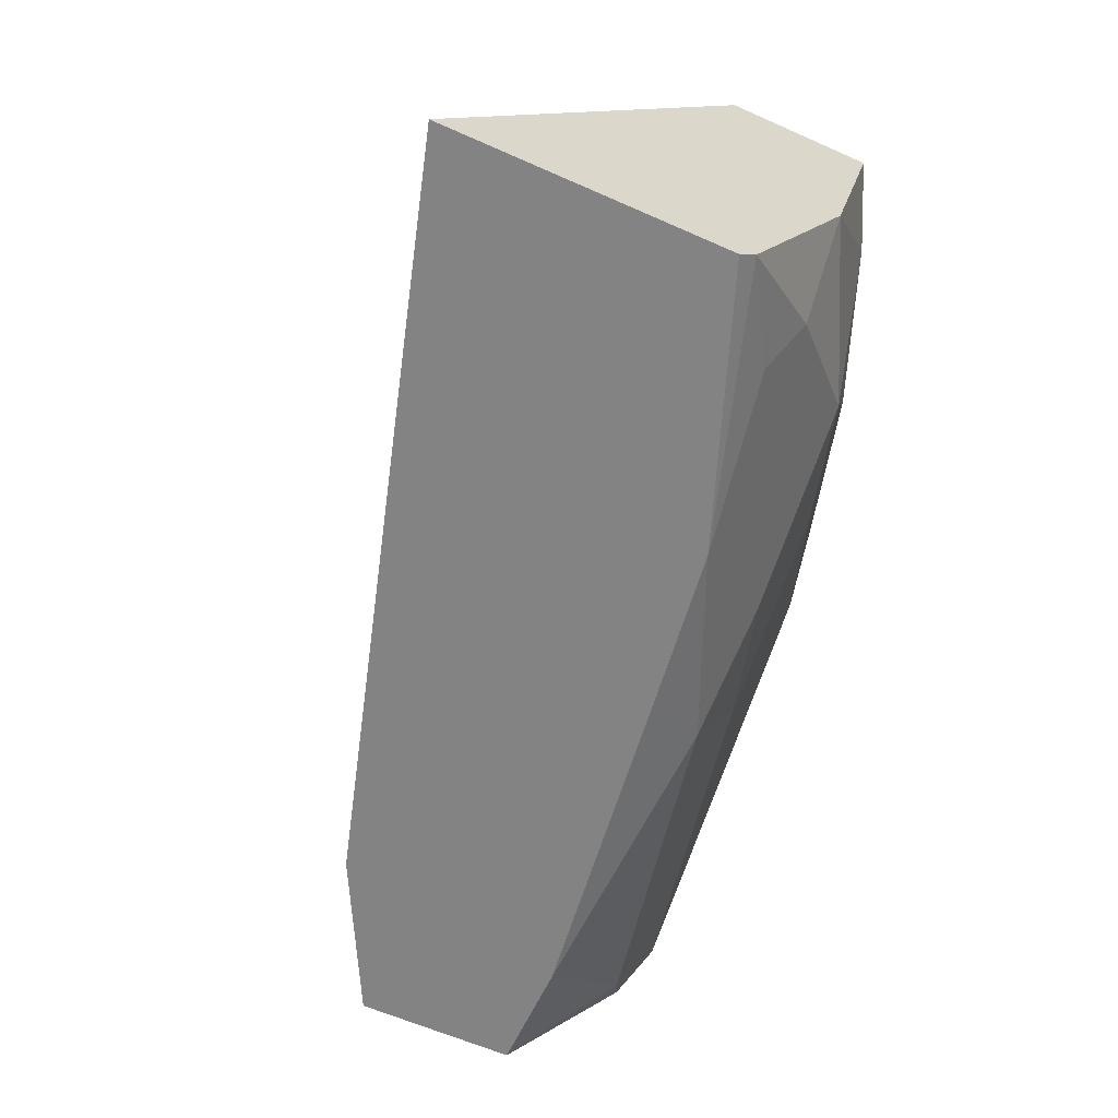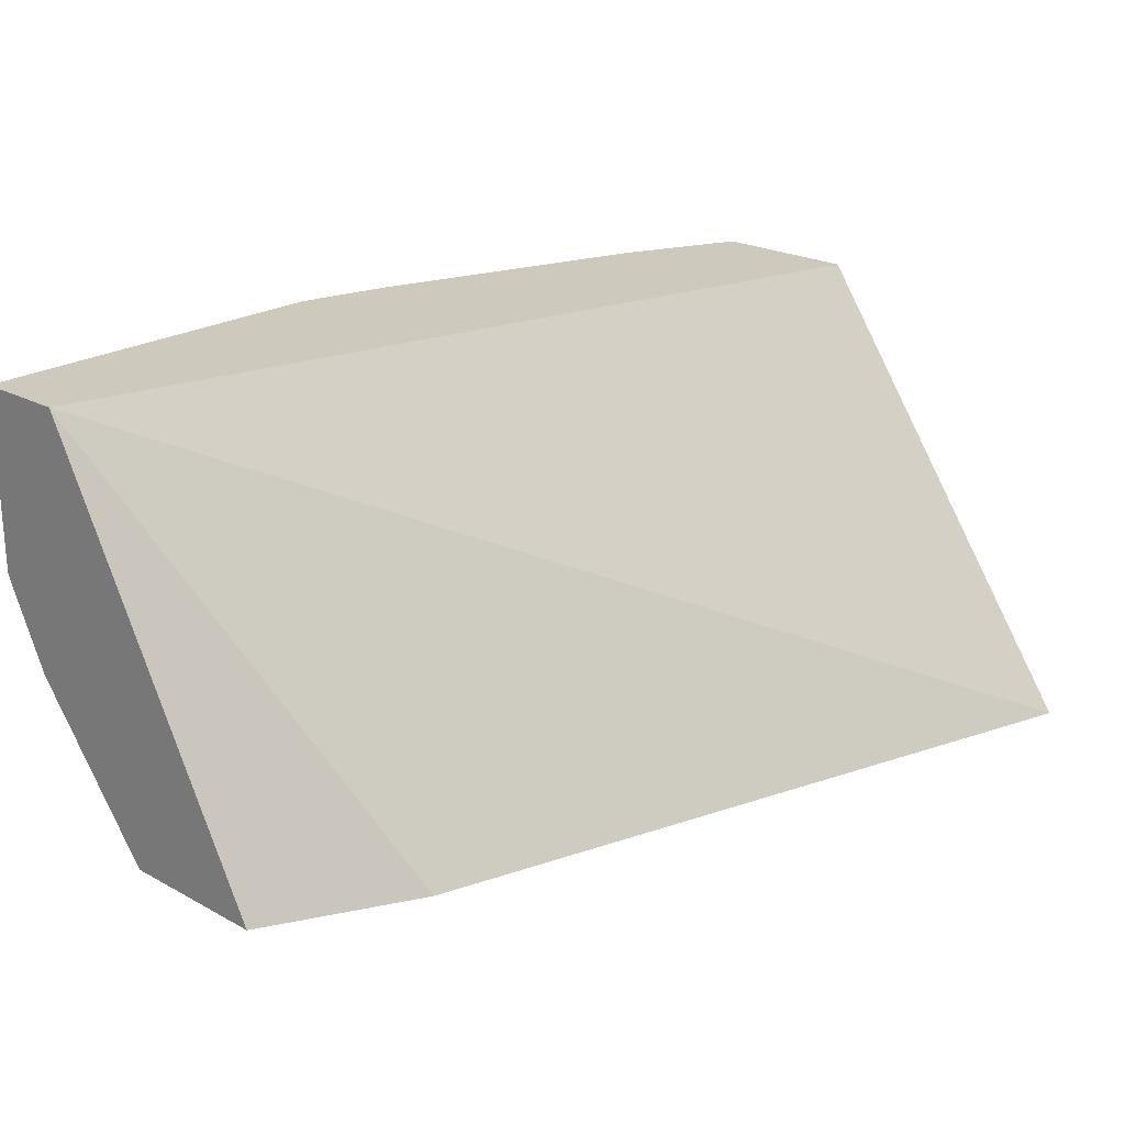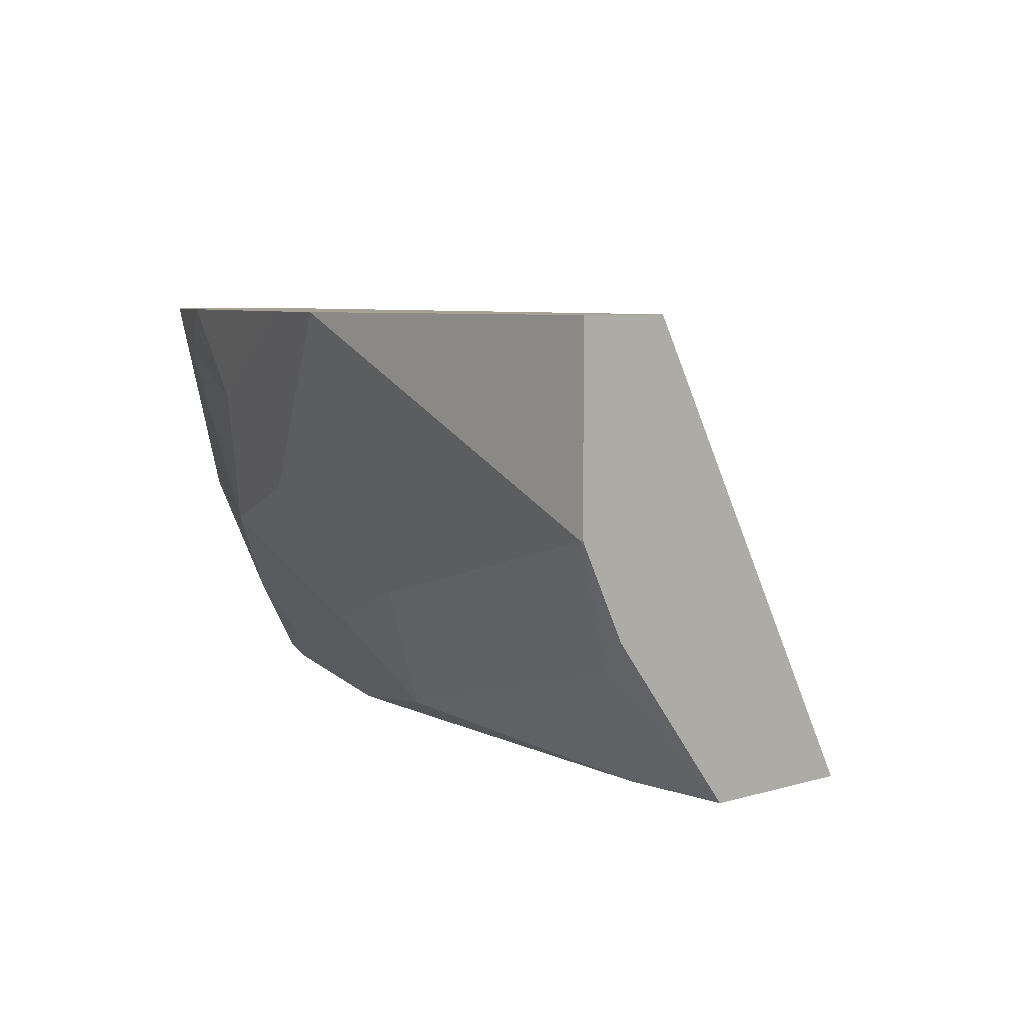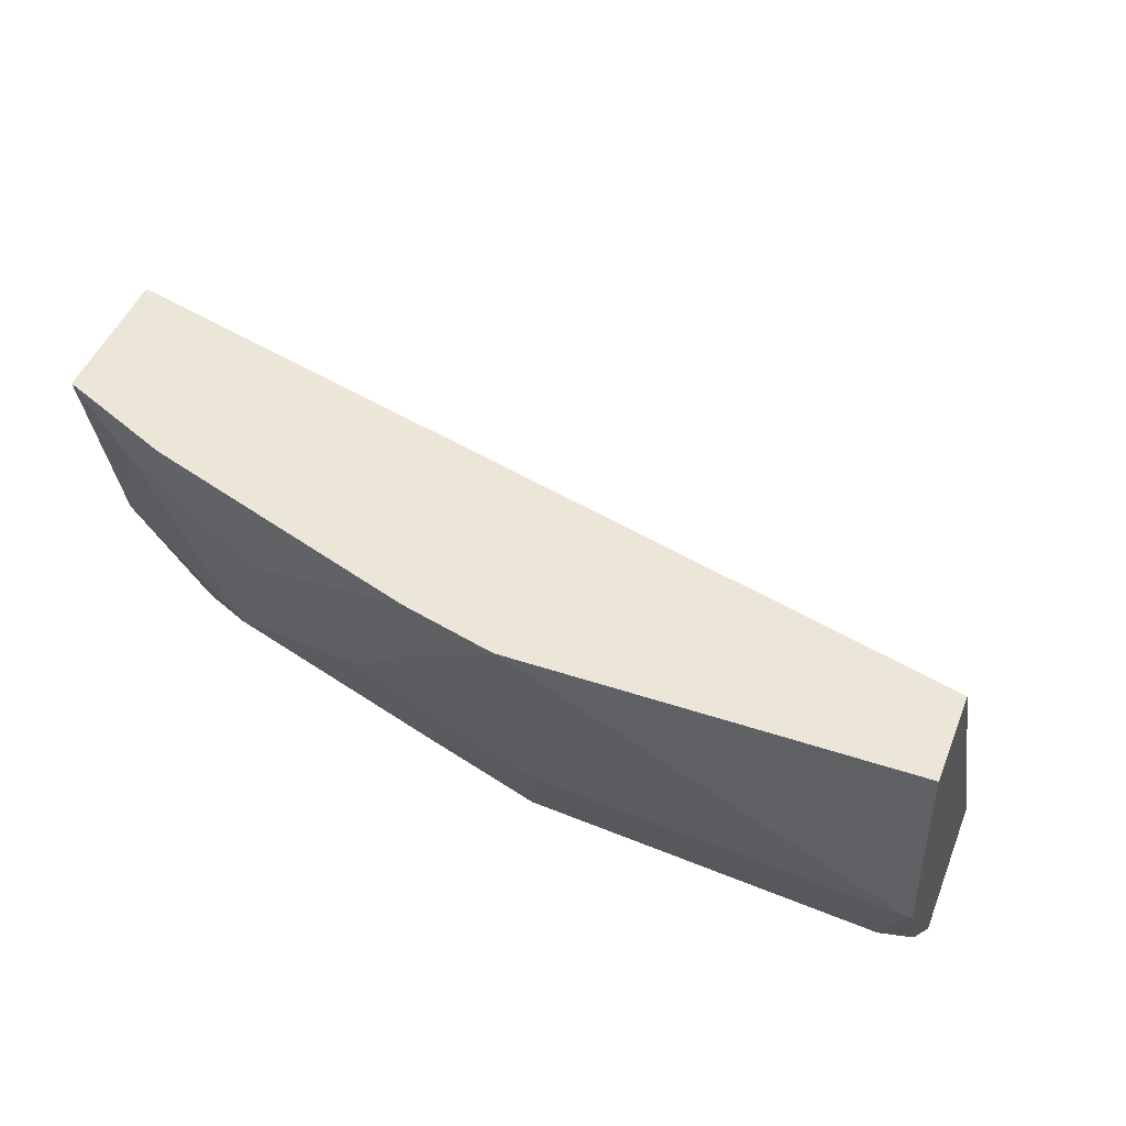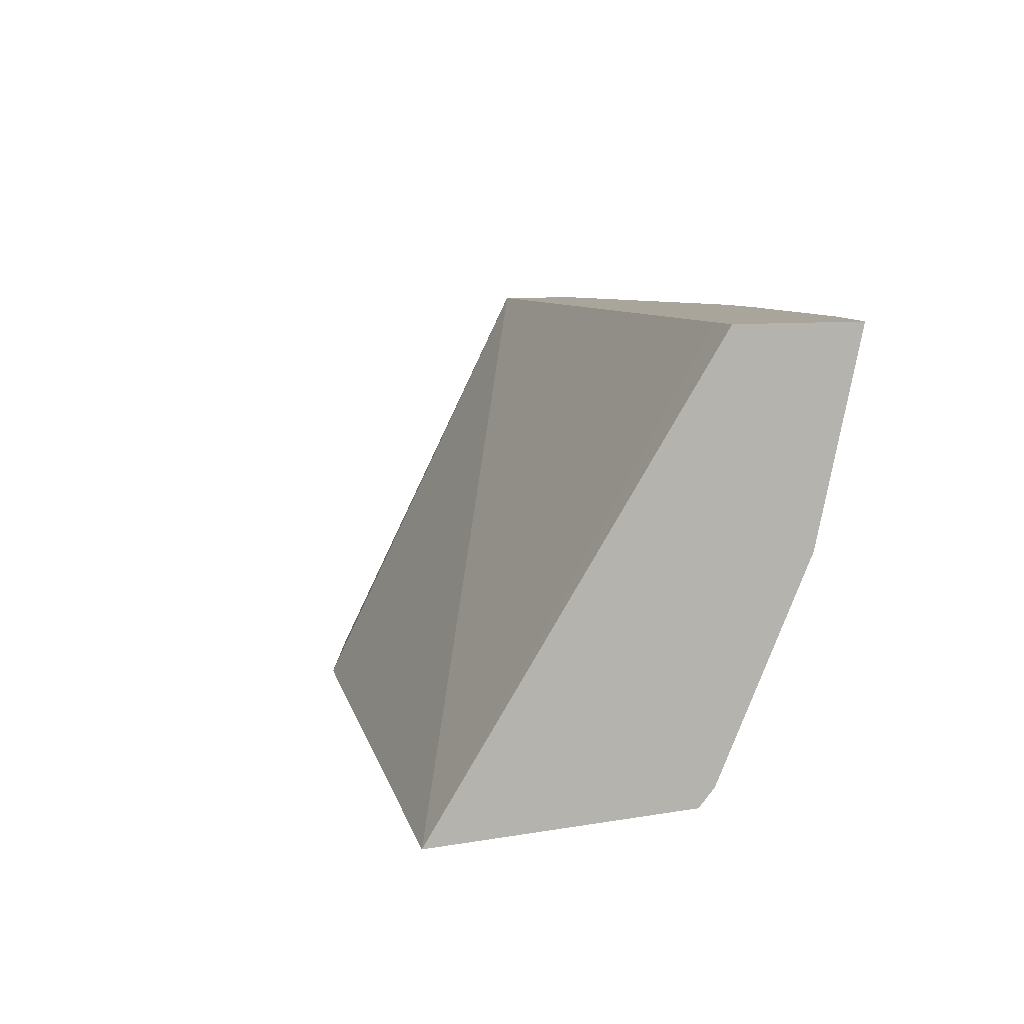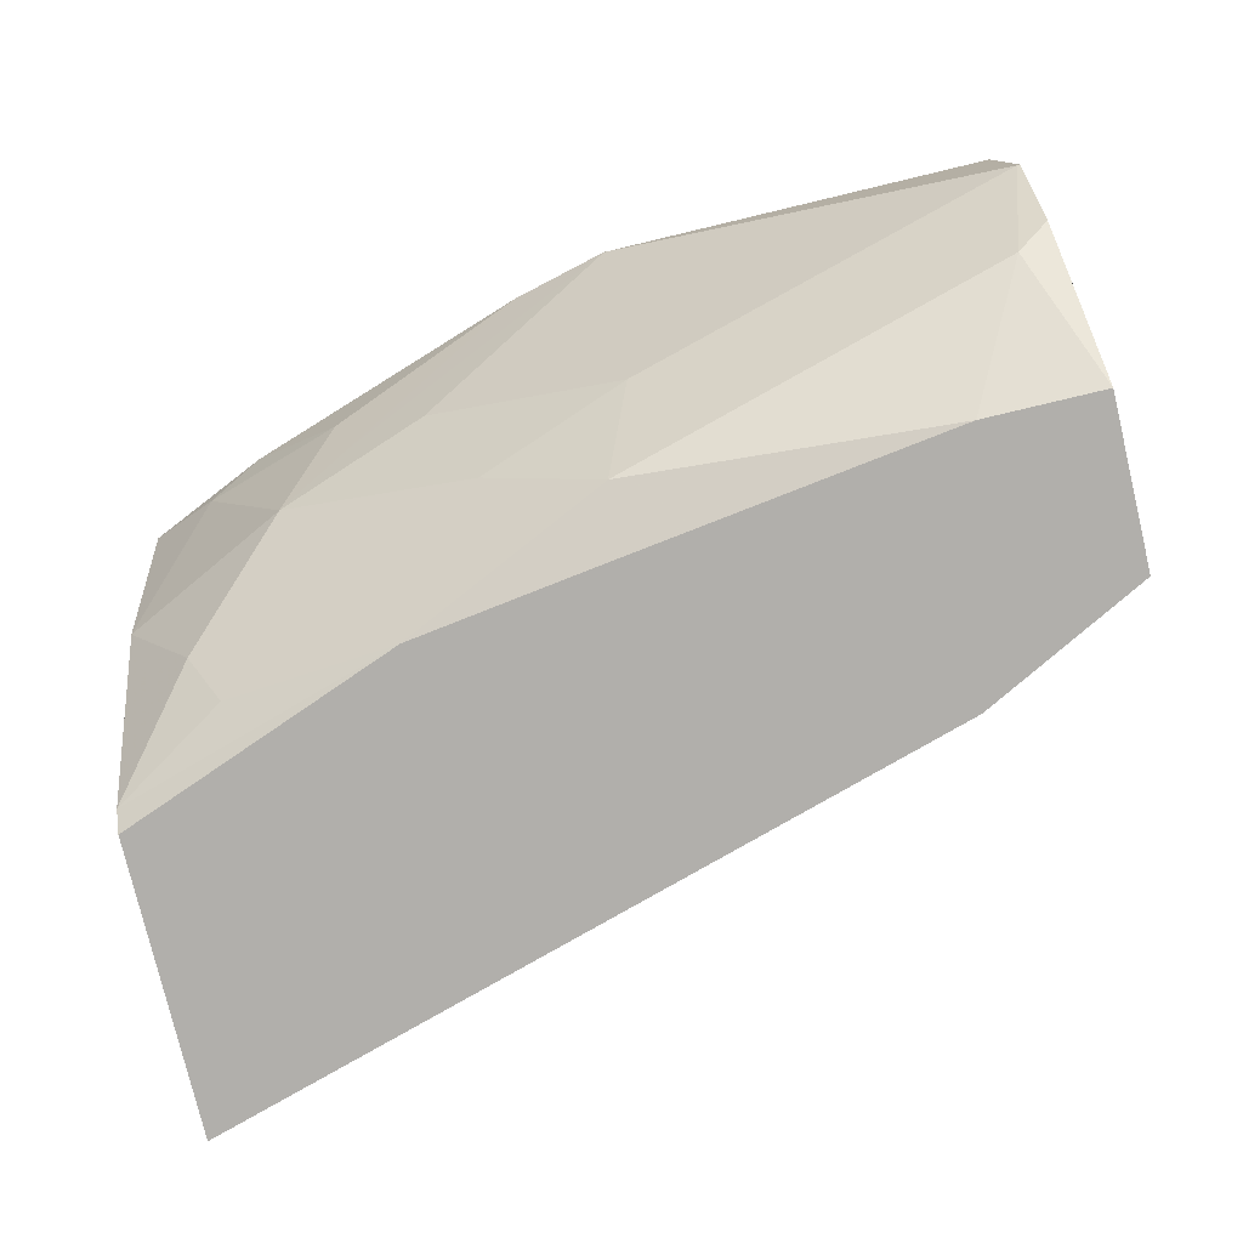
<metadata>
{"format":"obj","ext":"obj","renderer":"f3d","projection":"perspective","resolution":1024,"background":"white","views":[{"elev":-61.0,"azim":-114.4,"up":"+Y"},{"elev":22.6,"azim":132.9,"up":"+Y"},{"elev":6.1,"azim":48.0,"up":"+Y"},{"elev":46.5,"azim":20.8,"up":"+Y"},{"elev":7.5,"azim":-117.4,"up":"+Y"},{"elev":-78.1,"azim":13.4,"up":"+Y"}]}
</metadata>
<code>
v -0.301 -0.6406 0.5319
v -0.301 -0.6406 0.6285
v -0.301 -0.488 0.6386
v -0.2848 -0.488 0.6427
v 0.001 -0.488 0.7159
v -0.05291 -0.6406 0.6061
v -0.301 -0.6345 0.6346
v -0.2085 -0.6406 0.664
v -0.301 -0.488 0.653
v 0.001 -0.488 0.7484
v 0.001 -0.6406 0.634
v -0.301 -0.5695 0.6671
v -0.2657 -0.6237 0.6562
v -0.2766 -0.602 0.6671
v -0.2115 -0.6345 0.6671
v -0.1525 -0.6406 0.6722
v -0.141 -0.6291 0.6942
v -0.301 -0.488 0.6895
v -0.2994 -0.488 0.6899
v 0.001 -0.5522 0.7484
v -0.1302 -0.488 0.7484
v 0.001 -0.6406 0.6884
v -0.301 -0.5613 0.6711
v -0.244 -0.5695 0.6996
v -0.03763 -0.6406 0.6884
v -0.01085 -0.5966 0.7267
v -4.91e-06 -0.5532 0.7484
v -0.1302 -0.5857 0.7159
v -0.179 -0.602 0.6996
v -0.301 -0.4962 0.6874
v -0.2766 -0.5044 0.6996
v -0.2602 -0.488 0.7078
v 0.001 -0.5532 0.7482
v -0.1308 -0.488 0.7483
v -0.1302 -0.4881 0.7484
v 0.001 -0.5933 0.7259
v -0.301 -0.519 0.6817
v -0.1952 -0.5532 0.7159
v -0.2223 -0.5478 0.7105
v -0.2278 -0.5207 0.7159
v 0.001 -0.5847 0.7327
v 0.001 -0.5552 0.7474
v -0.1625 -0.488 0.7404
f 20 27 33
f 21 34 35
f 17 28 29
f 18 32 19
f 18 31 32
f 18 30 31
f 17 29 24
f 17 27 28
f 12 14 23
f 17 25 26
f 16 25 17
f 14 24 23
f 14 17 24
f 14 15 17
f 13 15 14
f 22 36 26
f 10 27 20
f 17 26 27
f 39 43 40
f 34 43 39
f 23 31 37
f 10 35 27
f 34 38 35
f 34 39 38
f 32 40 43
f 31 40 32
f 30 37 31
f 28 38 29
f 27 38 28
f 22 26 25
f 27 35 38
f 26 42 27
f 26 41 42
f 26 36 41
f 24 40 31
f 24 39 40
f 24 38 39
f 24 29 38
f 23 24 31
f 27 42 33
f 10 21 35
f 3 32 43
f 8 17 15
f 1 8 2
f 1 16 8
f 1 25 16
f 1 22 25
f 1 11 22
f 1 6 11
f 1 5 6
f 1 4 5
f 1 3 4
f 1 9 3
f 1 18 9
f 1 30 18
f 1 37 30
f 1 23 37
f 1 12 23
f 1 7 12
f 9 18 19
f 2 8 7
f 3 9 19
f 1 2 7
f 3 43 34
f 3 19 32
f 8 16 17
f 8 15 13
f 7 14 12
f 7 13 14
f 7 8 13
f 5 22 11
f 5 36 22
f 5 11 6
f 5 42 41
f 5 33 42
f 5 20 33
f 5 10 20
f 3 5 4
f 3 10 5
f 3 21 10
f 3 34 21
f 5 41 36

</code>
